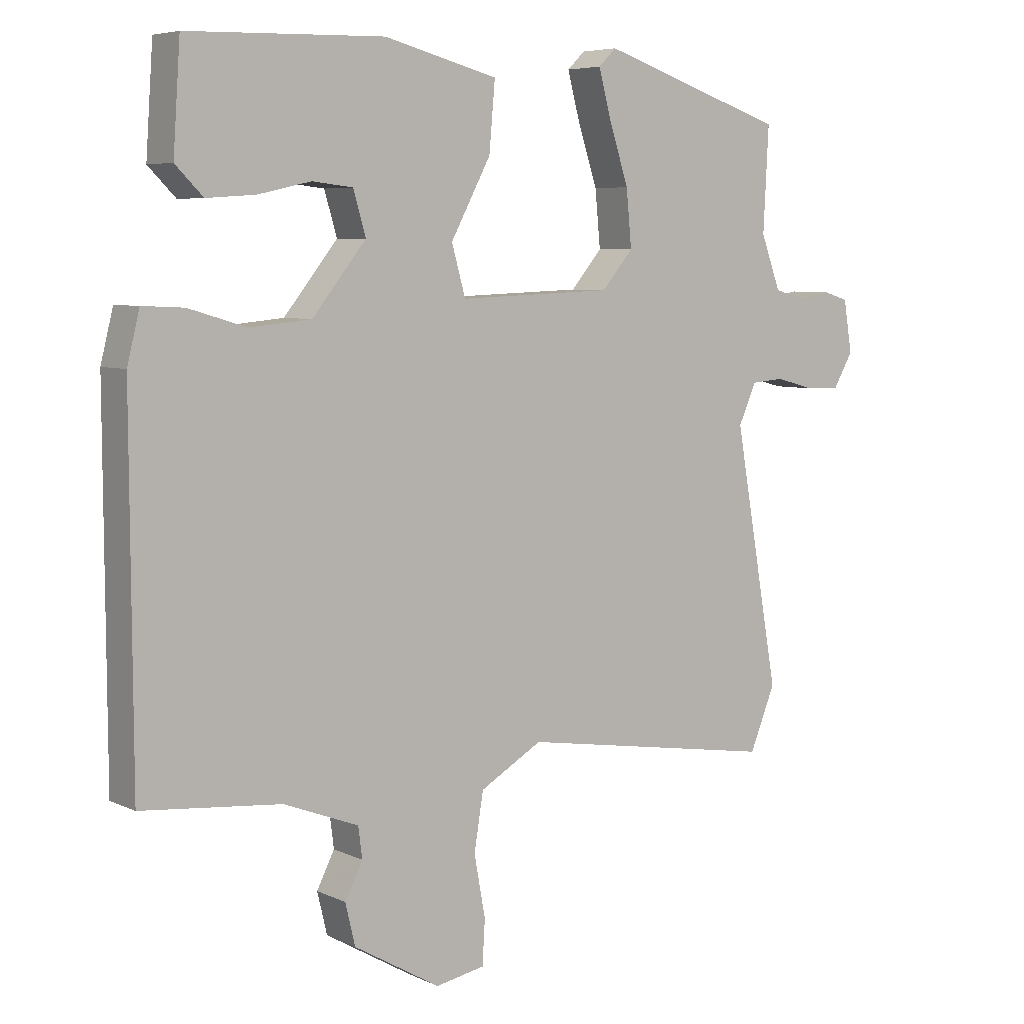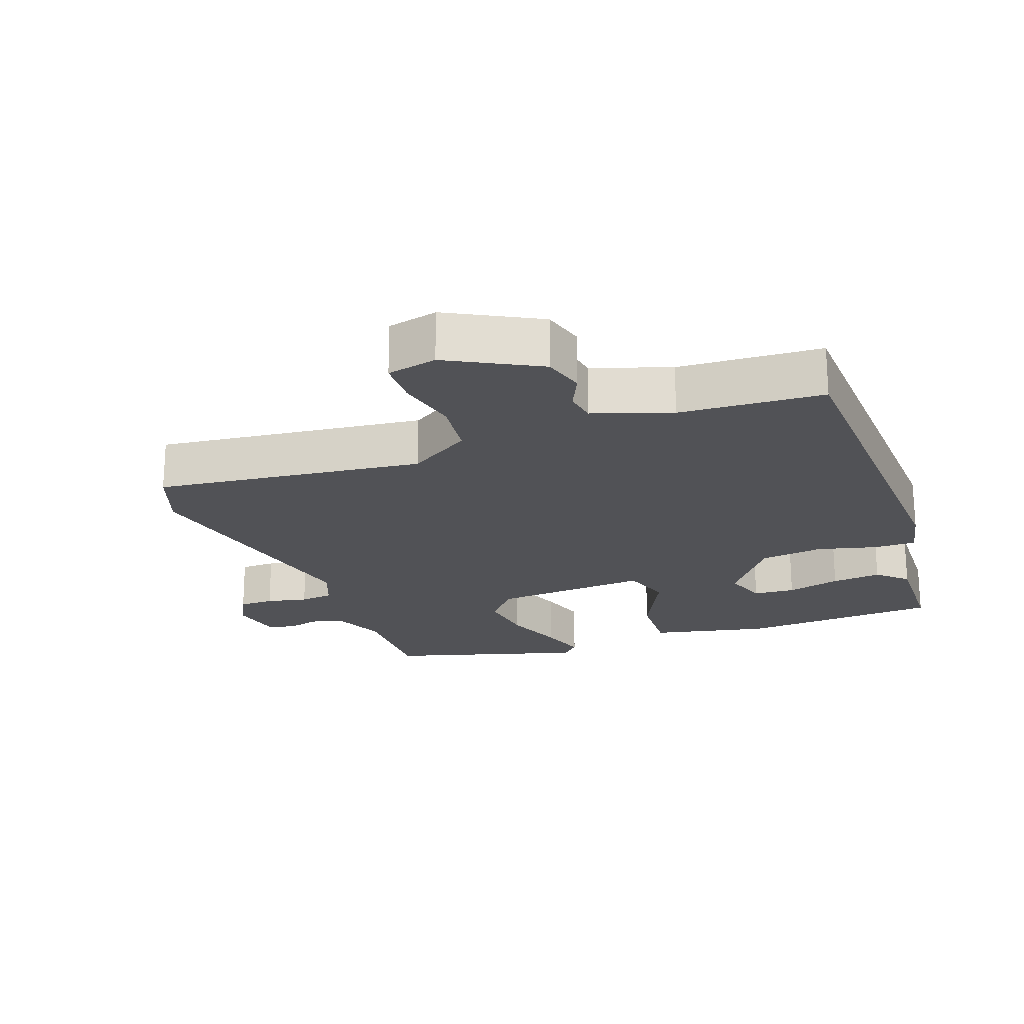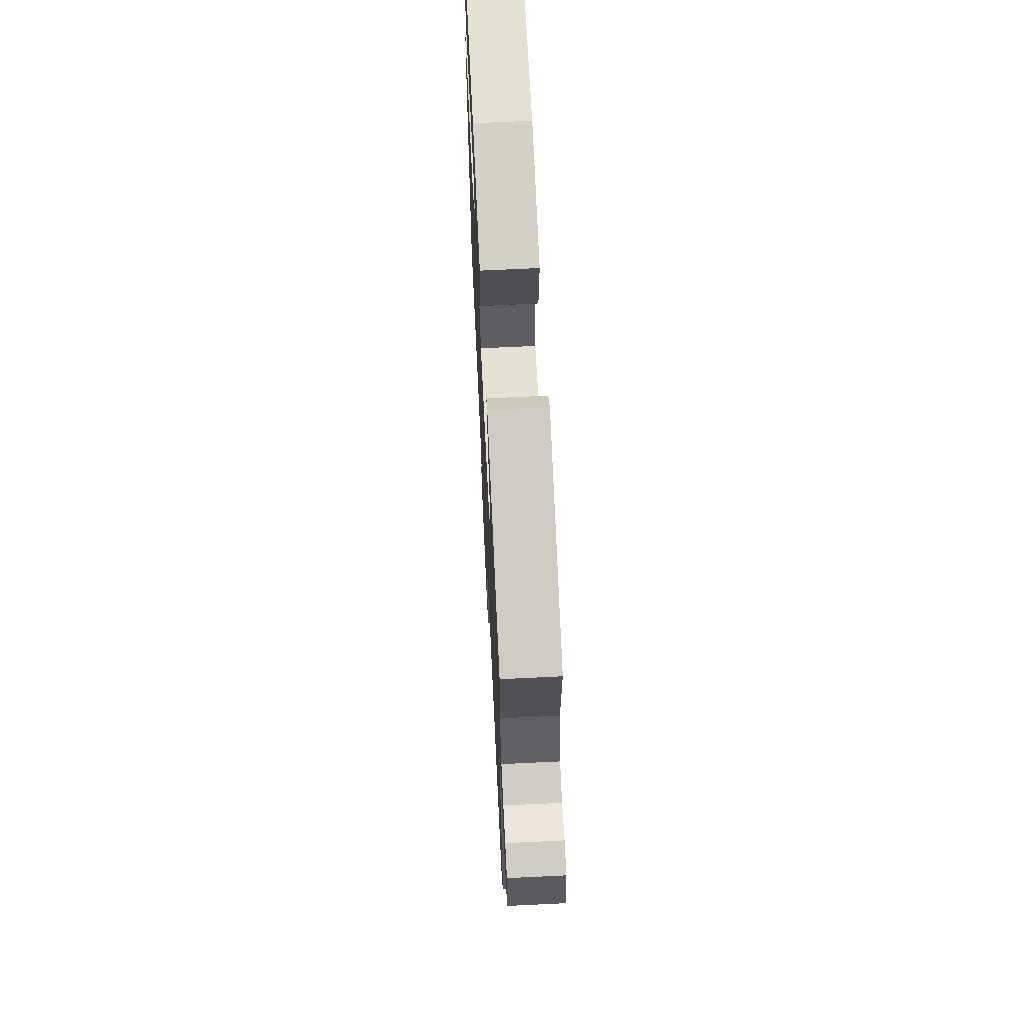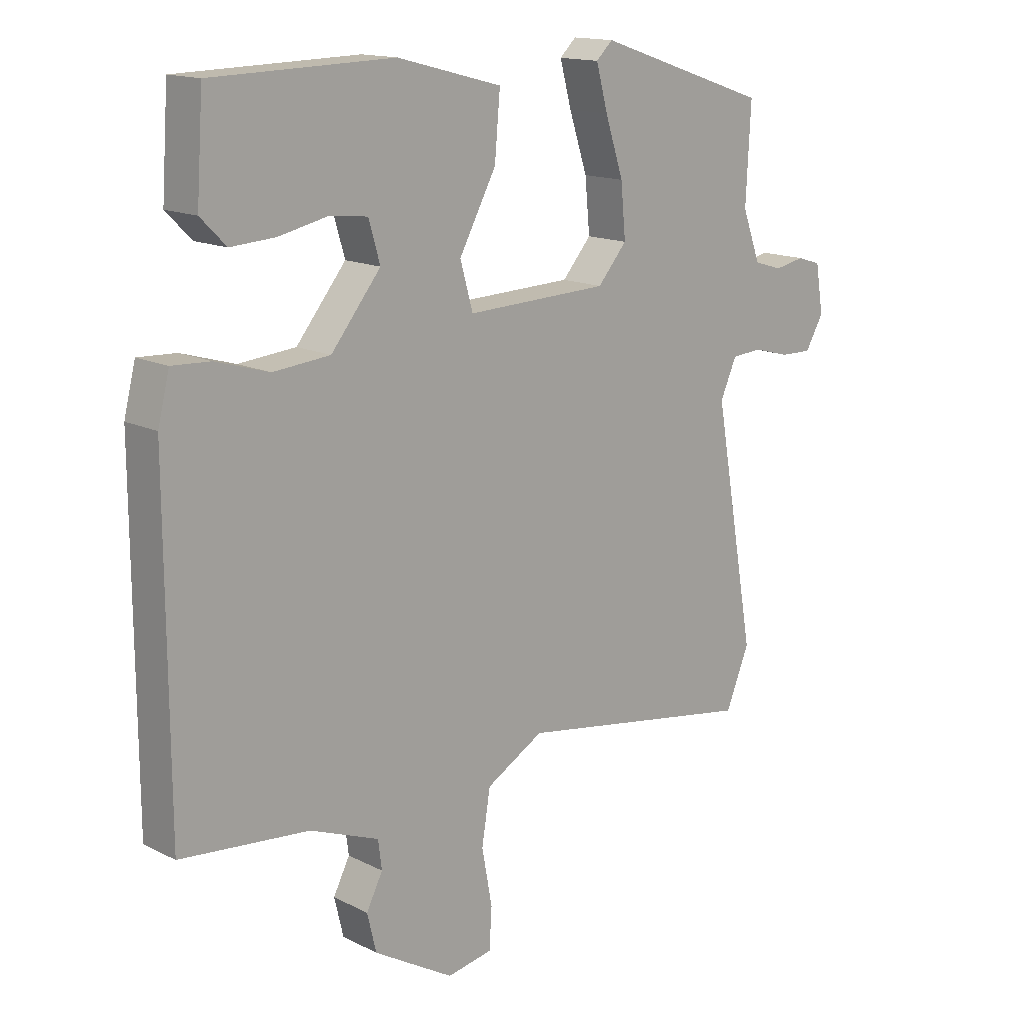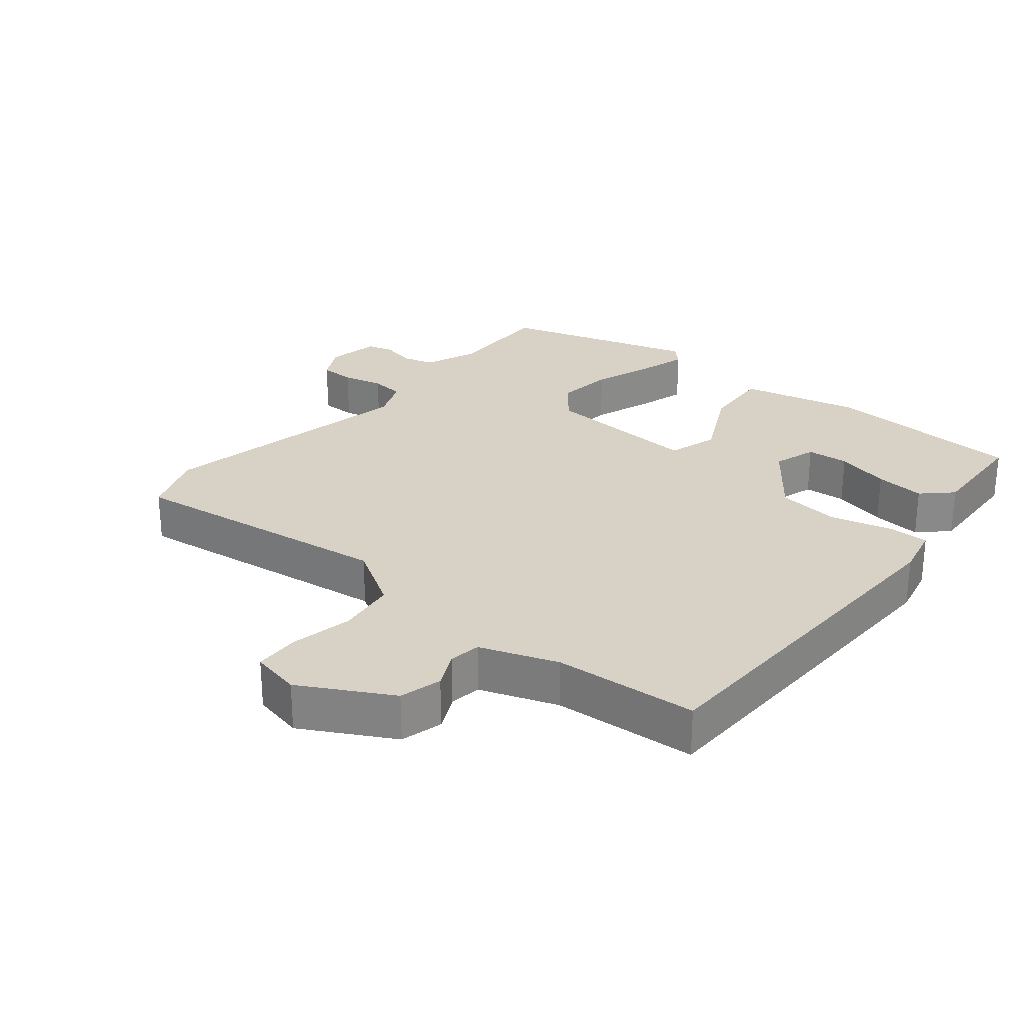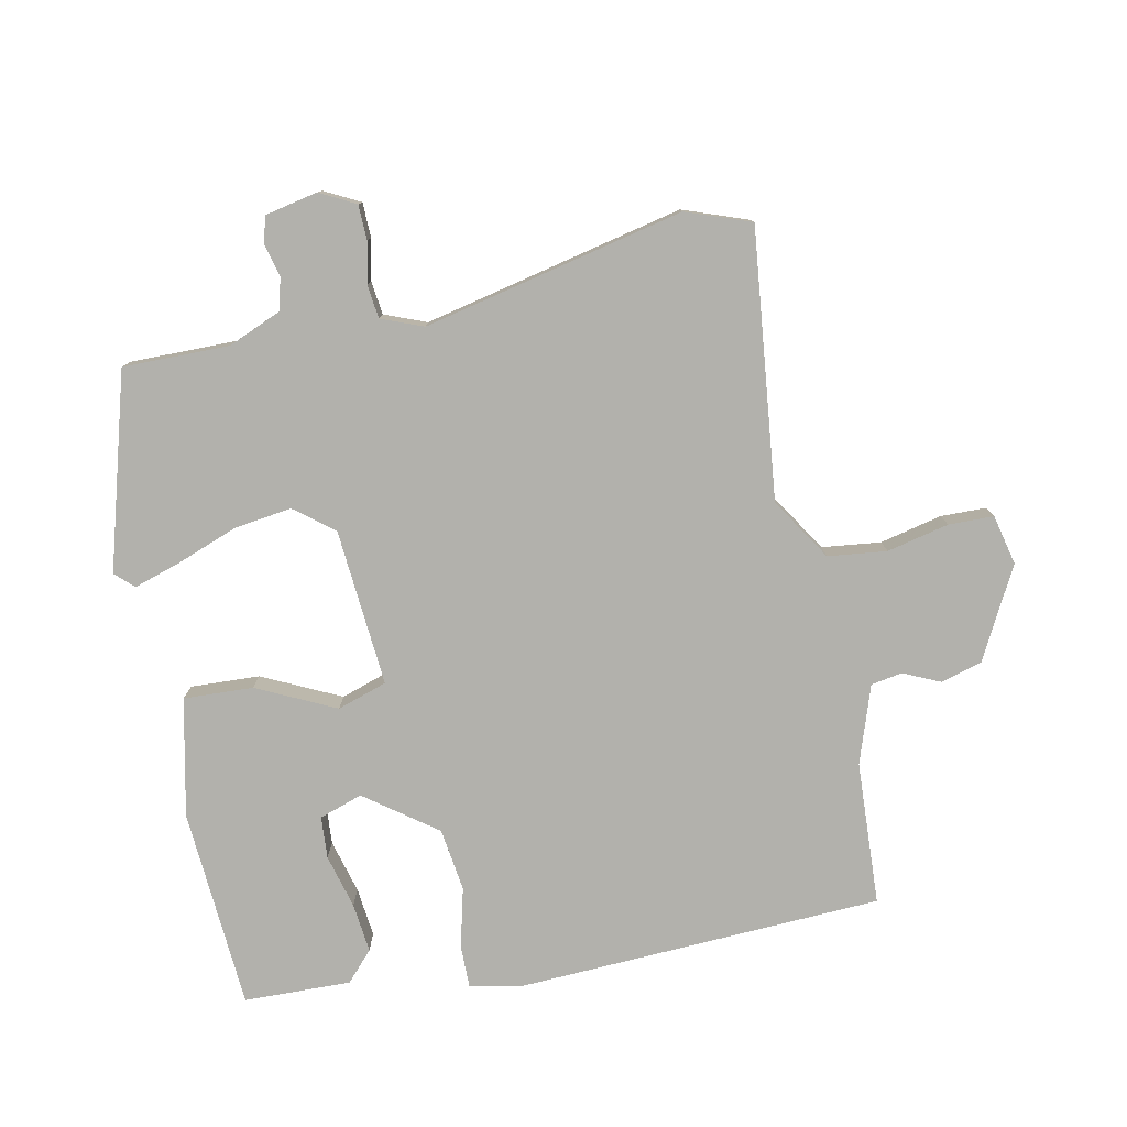
<metadata>
{"format":"obj","ext":"obj","renderer":"f3d","projection":"perspective","resolution":1024,"background":"white","views":[{"elev":6.1,"azim":-36.3,"up":"+Z"},{"elev":-21.2,"azim":-157.7,"up":"+Y"},{"elev":66.5,"azim":87.2,"up":"+Z"},{"elev":14.9,"azim":-43.0,"up":"+Z"},{"elev":27.3,"azim":-139.2,"up":"+Y"},{"elev":-78.9,"azim":104.0,"up":"+Y"}]}
</metadata>
<code>
v -0.525 0.07 -0.465
v -0.527 0.07 0.081
v -0.508 0.07 0.157
v -0.445 0.07 0.154
v -0.357 0.07 0.128
v -0.263 0.07 0.137
v -0.181 0.07 0.239
v -0.2 0.07 0.304
v -0.262 0.07 0.311
v -0.343 0.07 0.293
v -0.417 0.07 0.288
v -0.459 0.07 0.33
v -0.448 0.07 0.489
v -0.149 0.07 0.497
v 0.024 0.07 0.452
v 0.015 0.07 0.349
v -0.046 0.07 0.235
v -0.025 0.07 0.16
v 0.21 0.07 0.169
v 0.258 0.07 0.225
v 0.25 0.07 0.311
v 0.22 0.07 0.403
v 0.201 0.07 0.474
v 0.228 0.07 0.5
v 0.513 0.07 0.405
v 0.505 0.07 0.247
v 0.535 0.07 0.166
v 0.582 0.07 0.152
v 0.631 0.07 0.162
v 0.67 0.07 0.15
v 0.683 0.07 0.071
v 0.653 0.07 0.019
v 0.601 0.07 0.02
v 0.541 0.07 0.036
v 0.491 0.07 0.032
v 0.464 0.07 -0.029
v 0.533 0.07 -0.42
v 0.494 0.07 -0.515
v 0.098 0.07 -0.453
v 0.003 0.07 -0.508
v -0.011 0.07 -0.595
v 0.006 0.07 -0.688
v 0.002 0.07 -0.755
v -0.073 0.07 -0.769
v -0.205 0.07 -0.692
v -0.22 0.07 -0.629
v -0.193 0.07 -0.576
v -0.199 0.07 -0.529
v -0.313 0.07 -0.485
v -0.525 0 -0.465
v -0.527 0 0.081
v -0.508 0 0.157
v -0.445 0 0.154
v -0.357 0 0.128
v -0.263 0 0.137
v -0.181 0 0.239
v -0.2 0 0.304
v -0.262 0 0.311
v -0.343 0 0.293
v -0.417 0 0.288
v -0.459 0 0.33
v -0.448 0 0.489
v -0.149 0 0.497
v 0.024 0 0.452
v 0.015 0 0.349
v -0.046 0 0.235
v -0.025 0 0.16
v 0.21 0 0.169
v 0.258 0 0.225
v 0.25 0 0.311
v 0.22 0 0.403
v 0.201 0 0.474
v 0.228 0 0.5
v 0.513 0 0.405
v 0.505 0 0.247
v 0.535 0 0.166
v 0.582 0 0.152
v 0.631 0 0.162
v 0.67 0 0.15
v 0.683 0 0.071
v 0.653 0 0.019
v 0.601 0 0.02
v 0.541 0 0.036
v 0.491 0 0.032
v 0.464 0 -0.029
v 0.533 0 -0.42
v 0.494 0 -0.515
v 0.098 0 -0.453
v 0.003 0 -0.508
v -0.011 0 -0.595
v 0.006 0 -0.688
v 0.002 0 -0.755
v -0.073 0 -0.769
v -0.205 0 -0.692
v -0.22 0 -0.629
v -0.193 0 -0.576
v -0.199 0 -0.529
v -0.313 0 -0.485
f 44 45 46 47
f 44 47 48
f 41 42 43 44
f 40 41 44 48
f 39 40 48 49
f 36 37 38 39
f 35 36 39 49
f 31 32 33 34
f 31 34 35
f 28 29 30 31
f 27 28 31 35
f 26 27 35 49
f 21 22 23 24
f 21 24 25 26
f 14 15 16 17
f 14 17 18
f 9 10 11 12
f 9 12 13 14
f 2 3 4 5
f 2 5 6
f 1 2 6
f 49 1 6 7
f 20 21 26
f 19 20 26 49
f 18 19 49
f 8 9 14
f 7 8 14 18
f 7 18 49
f 96 95 94 93
f 97 96 93
f 93 92 91 90
f 97 93 90 89
f 98 97 89 88
f 88 87 86 85
f 98 88 85 84
f 83 82 81 80
f 84 83 80
f 80 79 78 77
f 84 80 77 76
f 98 84 76 75
f 73 72 71 70
f 75 74 73 70
f 66 65 64 63
f 67 66 63
f 61 60 59 58
f 63 62 61 58
f 54 53 52 51
f 55 54 51
f 55 51 50
f 56 55 50 98
f 75 70 69
f 98 75 69 68
f 98 68 67
f 63 58 57
f 67 63 57 56
f 98 67 56
f 1 50 51 2
f 2 51 52 3
f 3 52 53 4
f 4 53 54 5
f 5 54 55 6
f 6 55 56 7
f 7 56 57 8
f 8 57 58 9
f 9 58 59 10
f 10 59 60 11
f 11 60 61 12
f 12 61 62 13
f 13 62 63 14
f 14 63 64 15
f 15 64 65 16
f 16 65 66 17
f 17 66 67 18
f 18 67 68 19
f 19 68 69 20
f 20 69 70 21
f 21 70 71 22
f 22 71 72 23
f 23 72 73 24
f 24 73 74 25
f 25 74 75 26
f 26 75 76 27
f 27 76 77 28
f 28 77 78 29
f 29 78 79 30
f 30 79 80 31
f 31 80 81 32
f 32 81 82 33
f 33 82 83 34
f 34 83 84 35
f 35 84 85 36
f 36 85 86 37
f 37 86 87 38
f 38 87 88 39
f 39 88 89 40
f 40 89 90 41
f 41 90 91 42
f 42 91 92 43
f 43 92 93 44
f 44 93 94 45
f 45 94 95 46
f 46 95 96 47
f 47 96 97 48
f 48 97 98 49
f 49 98 50 1

</code>
